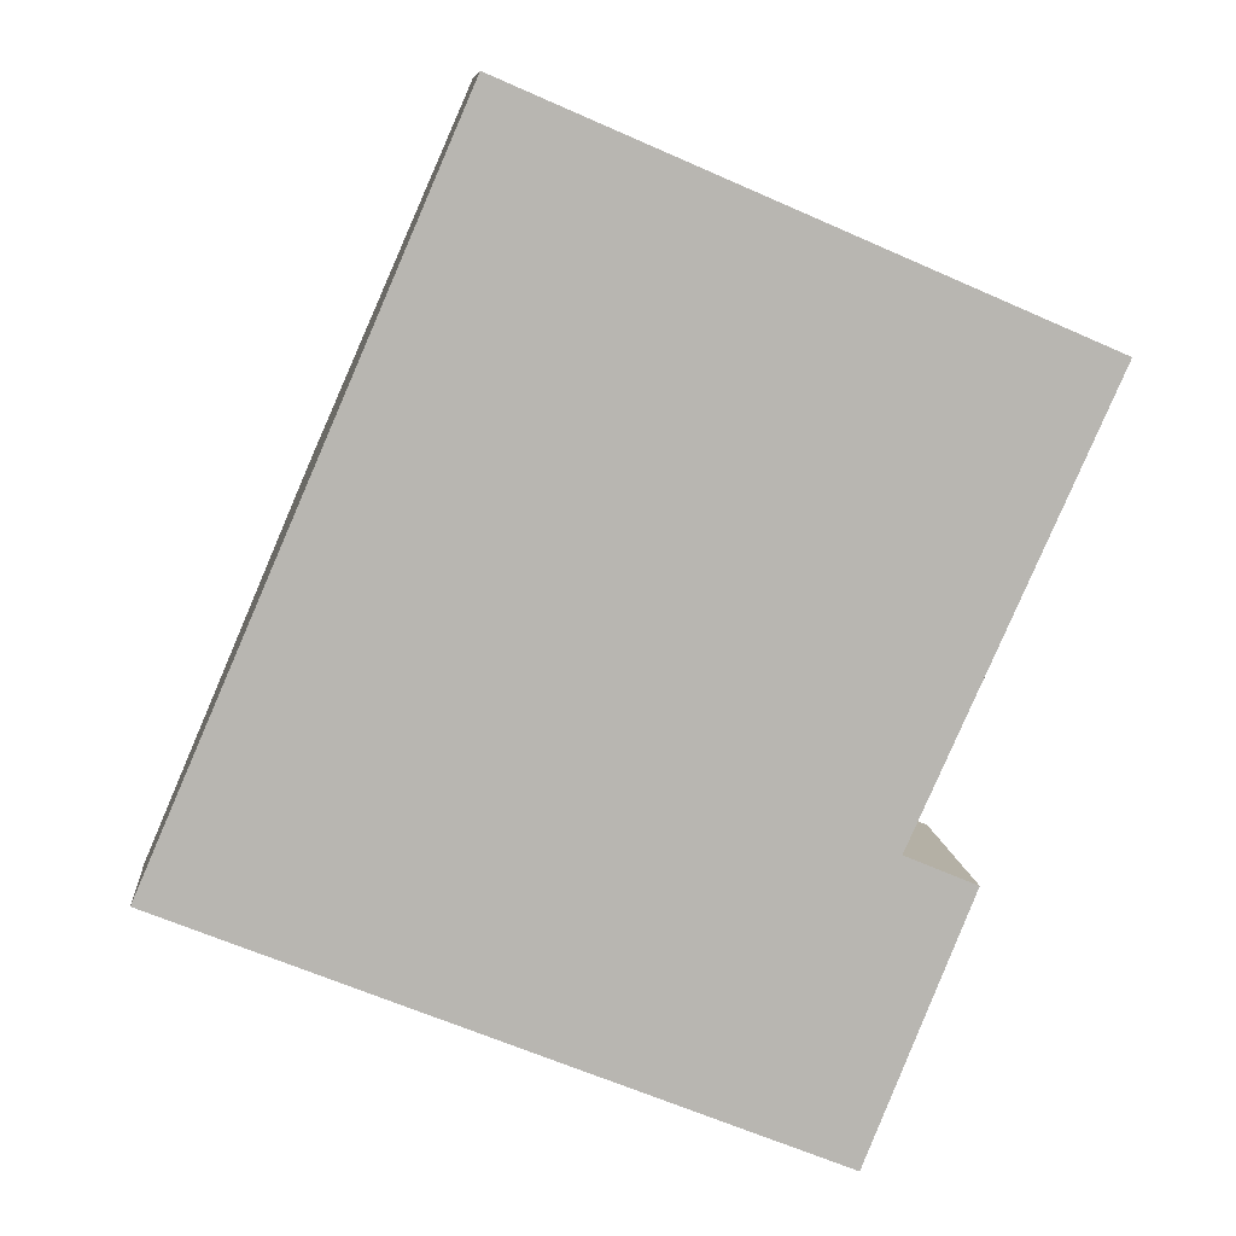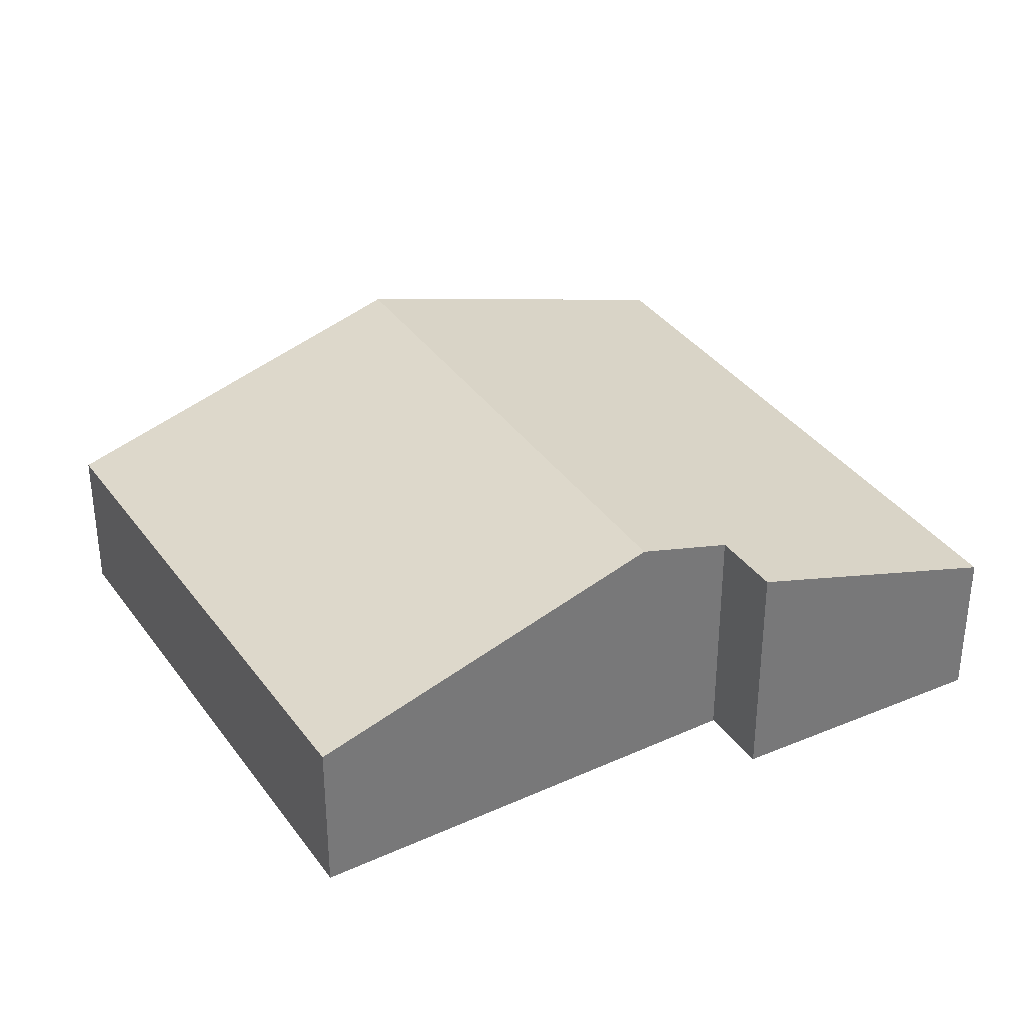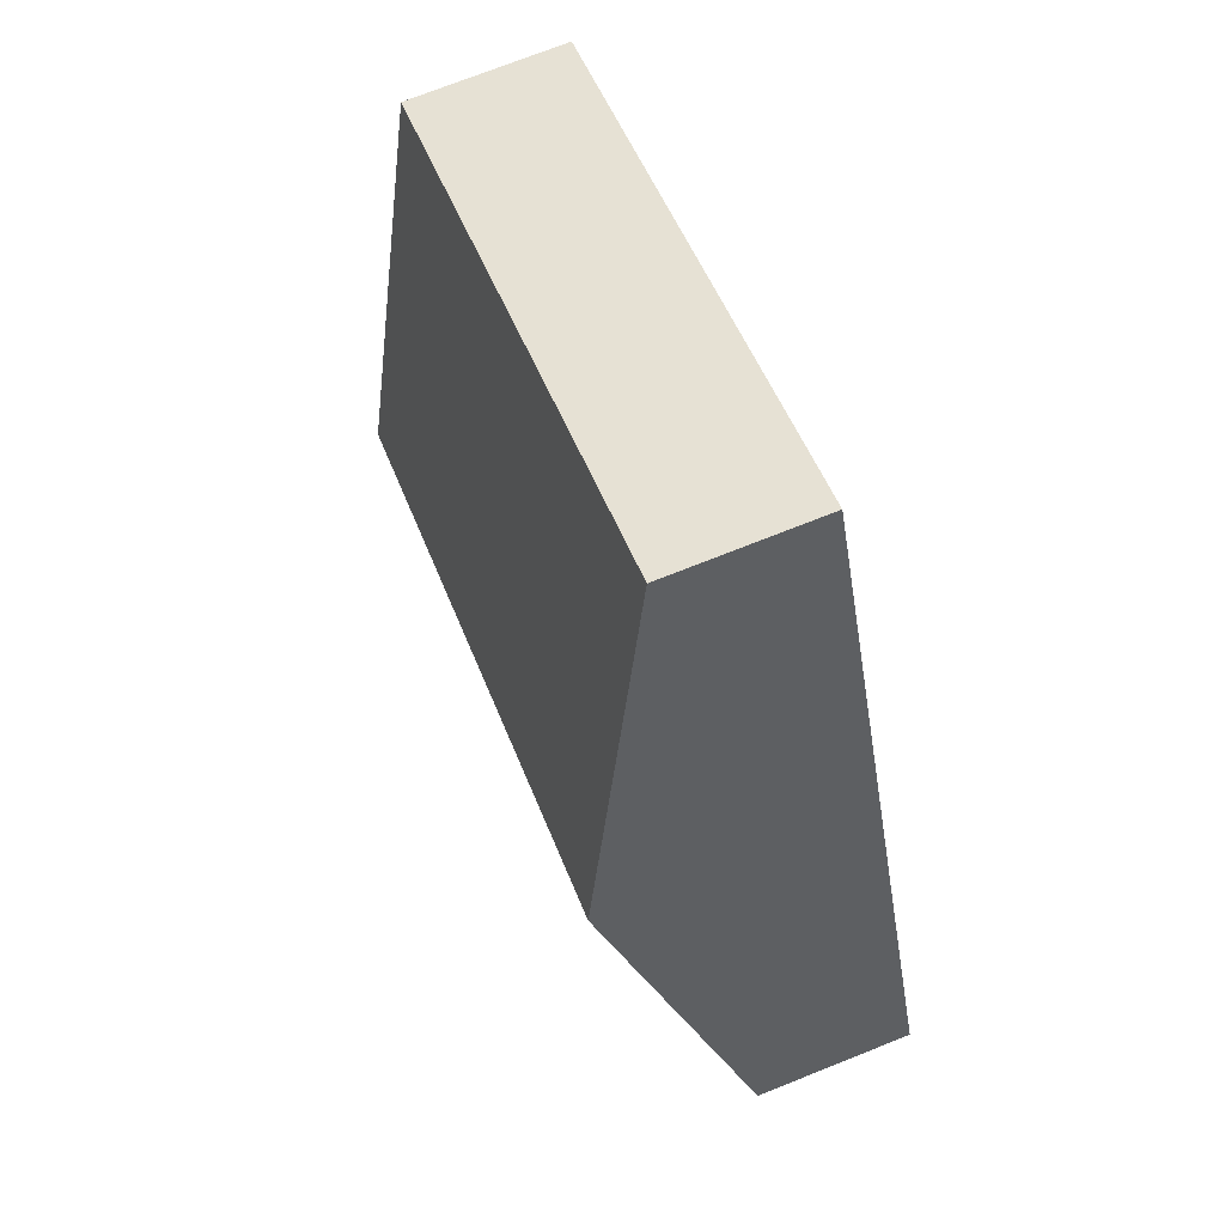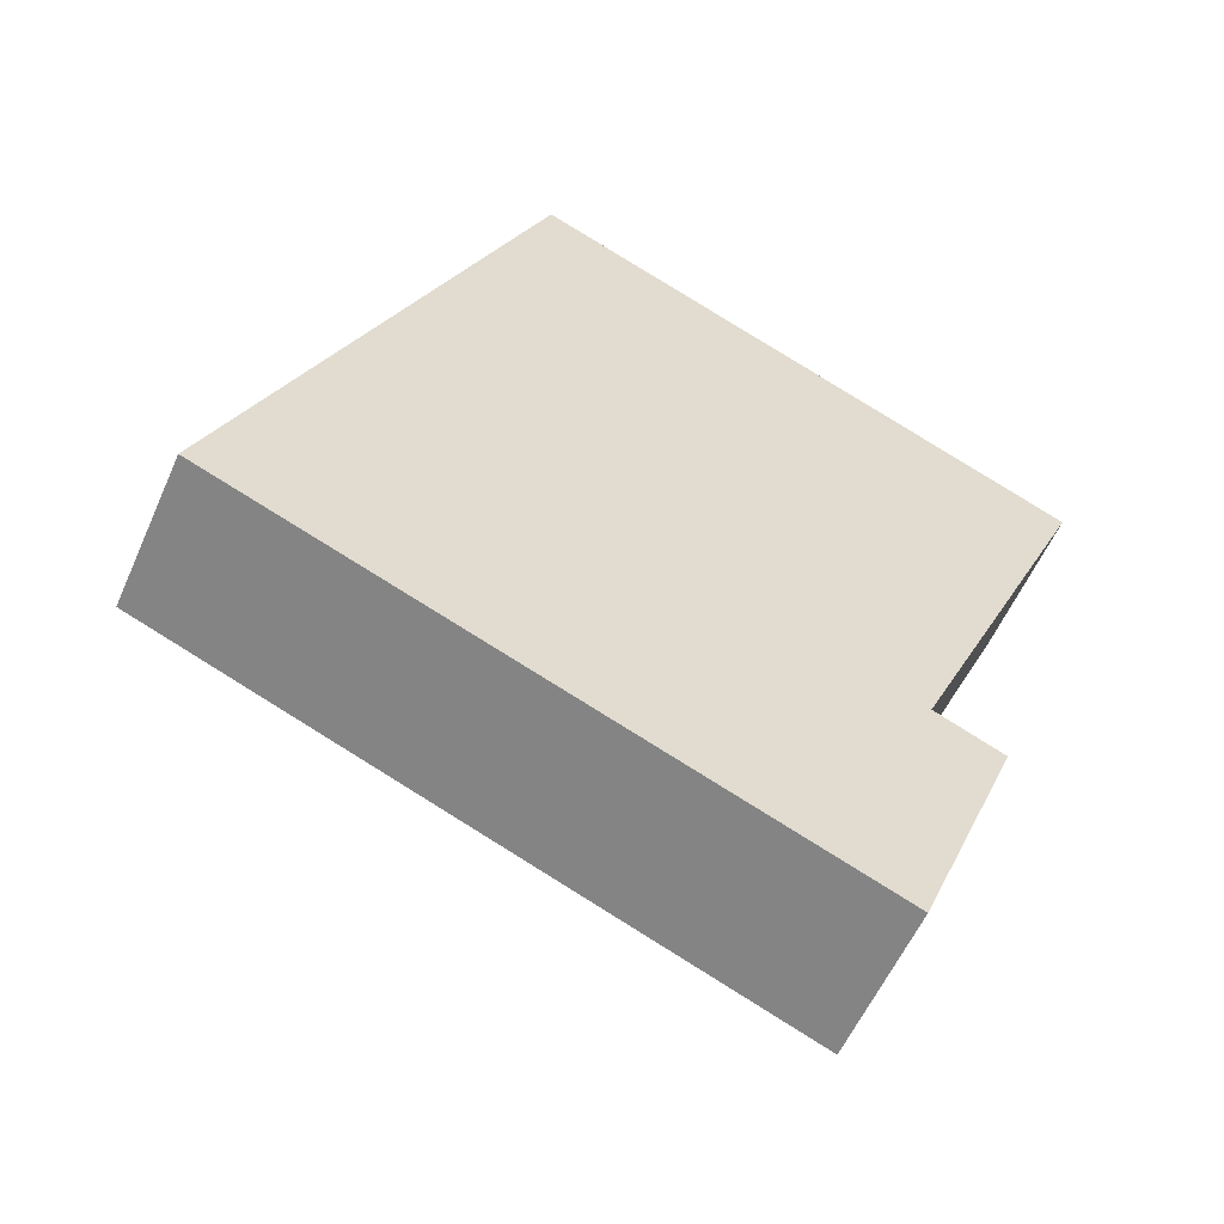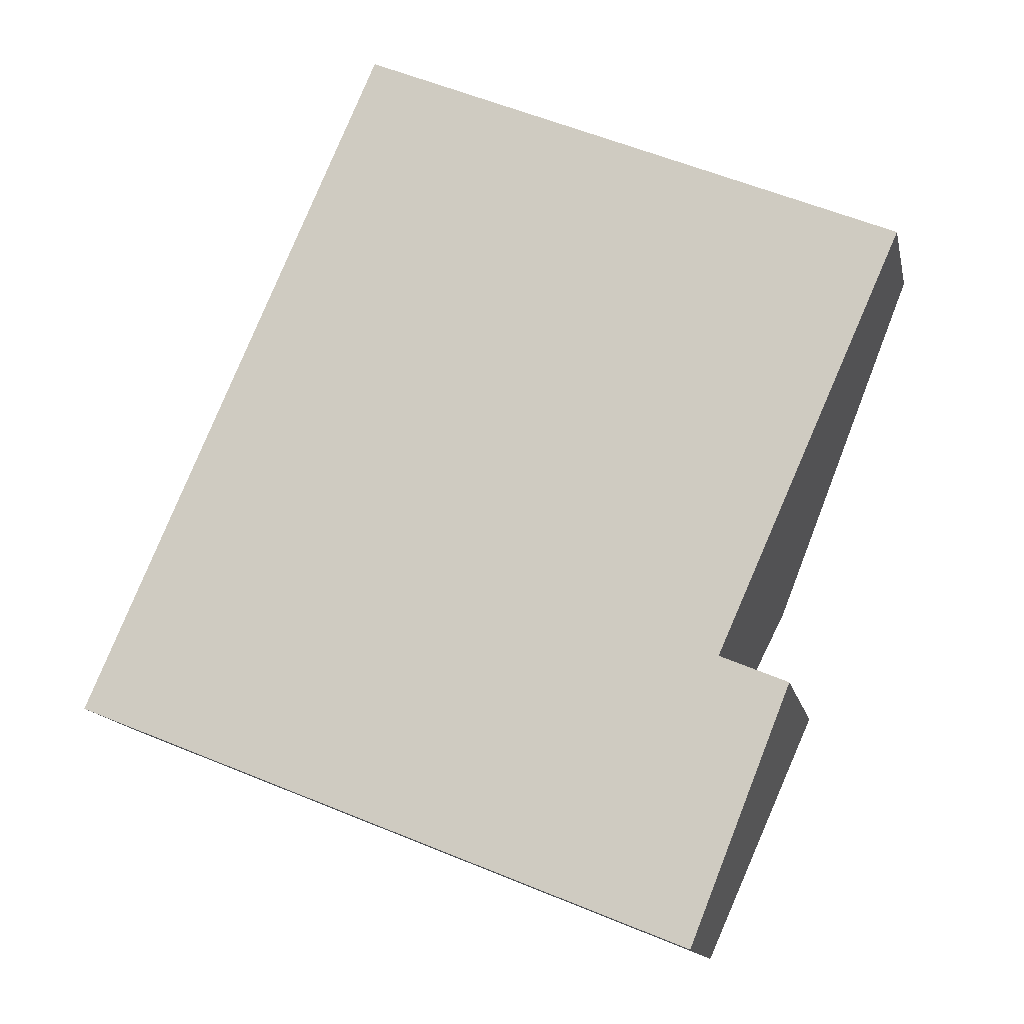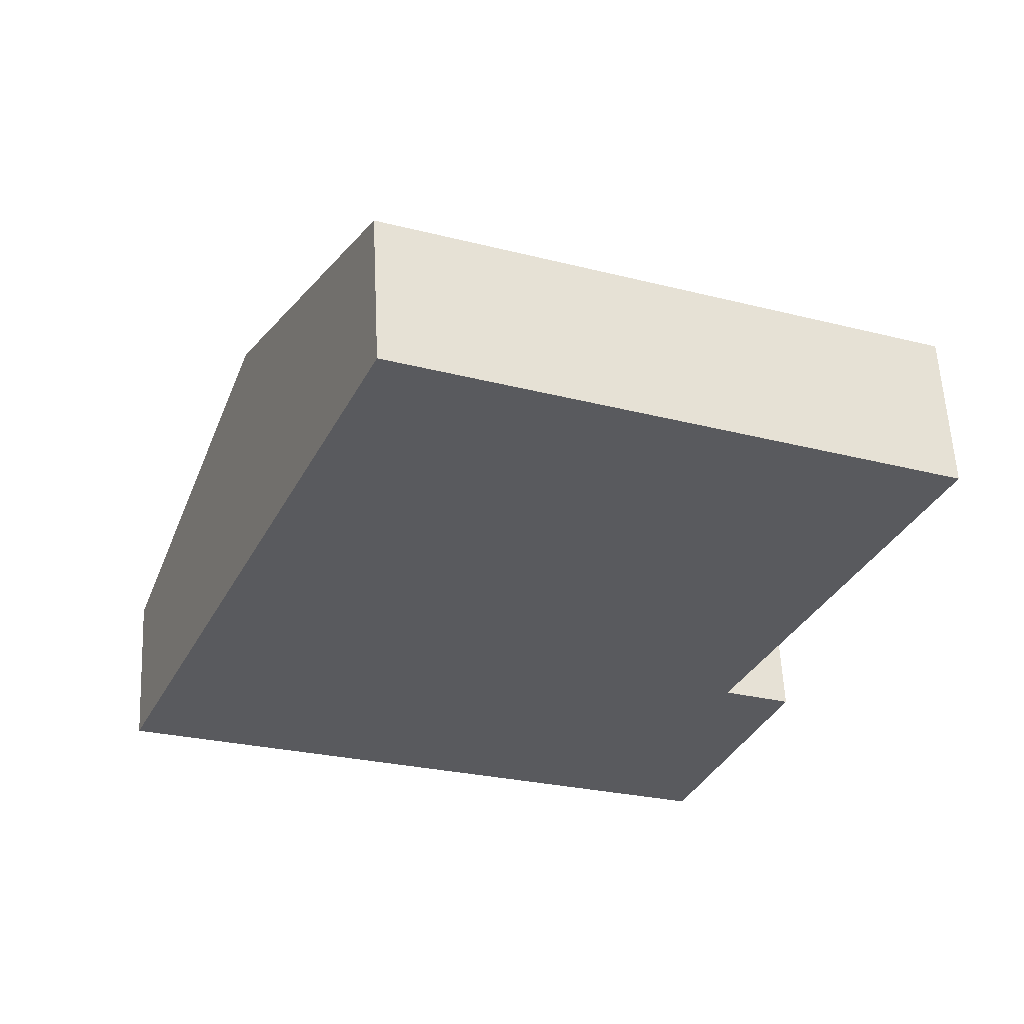
<metadata>
{"format":"obj","ext":"obj","renderer":"f3d","projection":"perspective","resolution":1024,"background":"white","views":[{"elev":8.9,"azim":-5.0,"up":"+Z"},{"elev":34.5,"azim":82.6,"up":"+Y"},{"elev":72.9,"azim":-111.7,"up":"+Z"},{"elev":-56.9,"azim":-23.6,"up":"+Z"},{"elev":-14.1,"azim":11.8,"up":"+Z"},{"elev":58.1,"azim":-2.8,"up":"+Z"}]}
</metadata>
<code>
v  14.68 5.491 2.573
v  11.44 3.253 12.33
v  17.8 3.296 9.593
v  3.136 5.491 7.241
v  6.296 3.219 14.54
v  6.14 3.331 14.18
v  13.12 3.236 -5.306
v  13.81 4.887 0.641
v  15.25 4.88 0.035
v  0.235 3.405 0.542
v  0 3.236 1.981e-16
v  2.204 4.821 5.09
v  6.296 -8.902e-16 14.54
v  11.44 -7.547e-16 12.33
v  17.8 -5.874e-16 9.593
v  13.81 -3.925e-17 0.641
v  15.25 -2.143e-18 0.035
v  14.68 -1.576e-16 2.573
v  13.12 3.249e-16 -5.306
v  0 0 0
v  0.235 -3.319e-17 0.542
v  2.204 -3.117e-16 5.09
v  3.136 -4.434e-16 7.241
v  6.14 -8.682e-16 14.18
g defaultobject
f 1 2 3
f 2 1 4
f 2 4 5
f 5 4 6
f 7 8 9
f 8 4 1
f 4 8 7
f 4 7 10
f 10 7 11
f 4 10 12
f 13 2 5
f 2 13 14
f 2 14 3
f 3 14 15
f 16 9 8
f 9 16 17
f 15 1 3
f 1 15 18
f 1 18 8
f 8 18 16
f 17 7 9
f 7 17 19
f 19 11 7
f 11 19 20
f 20 10 11
f 10 20 12
f 12 20 21
f 12 21 22
f 12 22 4
f 4 22 23
f 4 23 6
f 6 23 24
f 6 24 5
f 5 24 13
f 17 20 19
f 20 17 16
f 20 16 18
f 20 18 15
f 20 15 14
f 20 14 21
f 21 14 22
f 22 14 23
f 23 14 24
f 24 14 13

</code>
